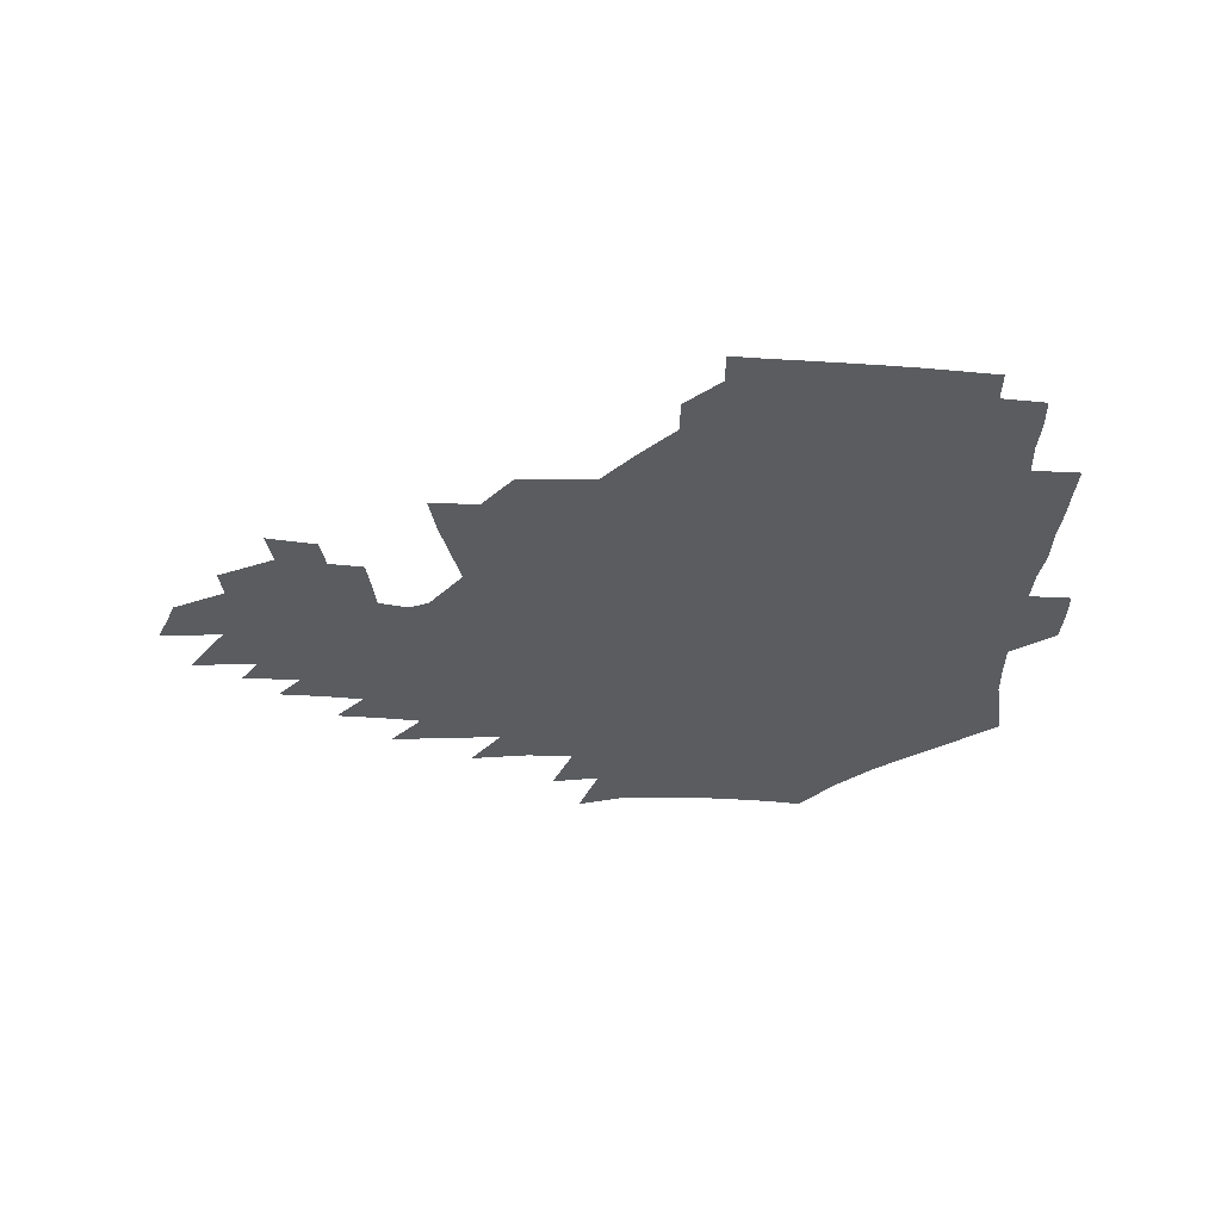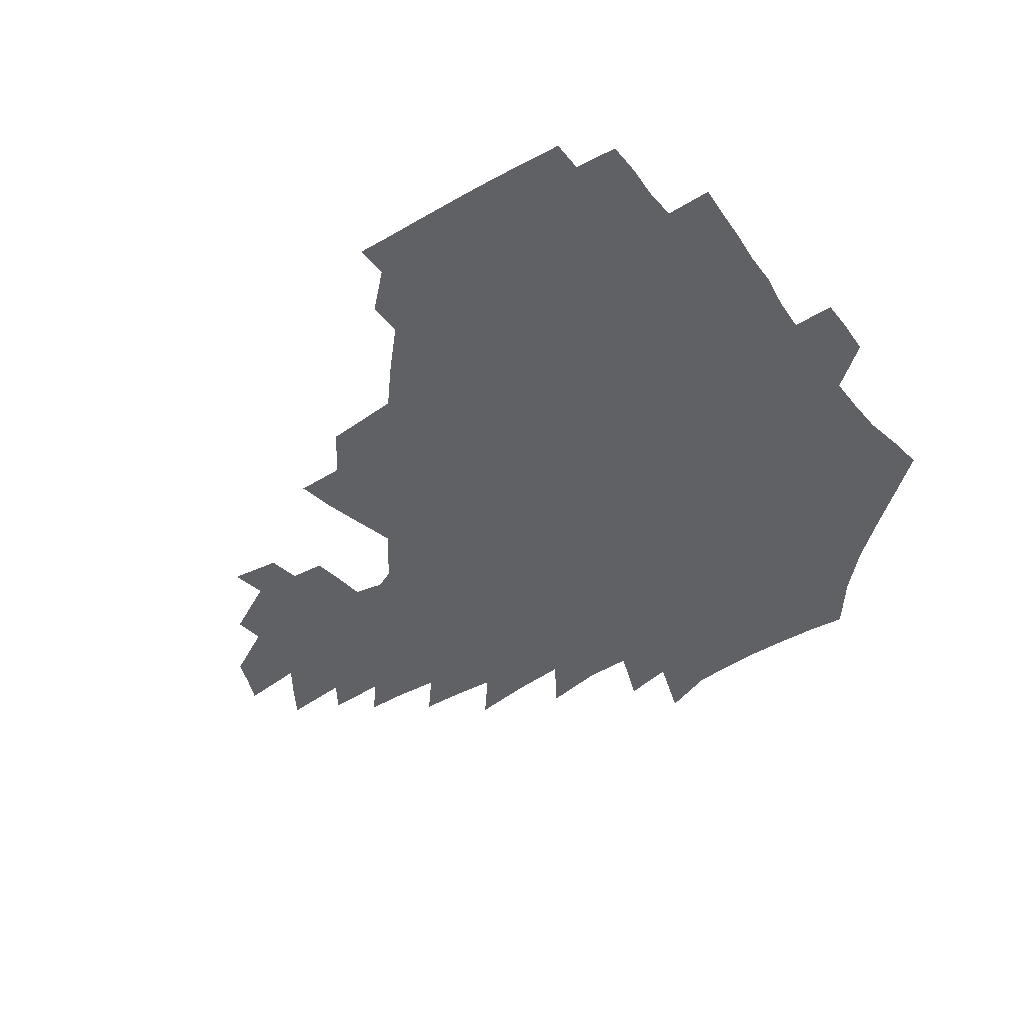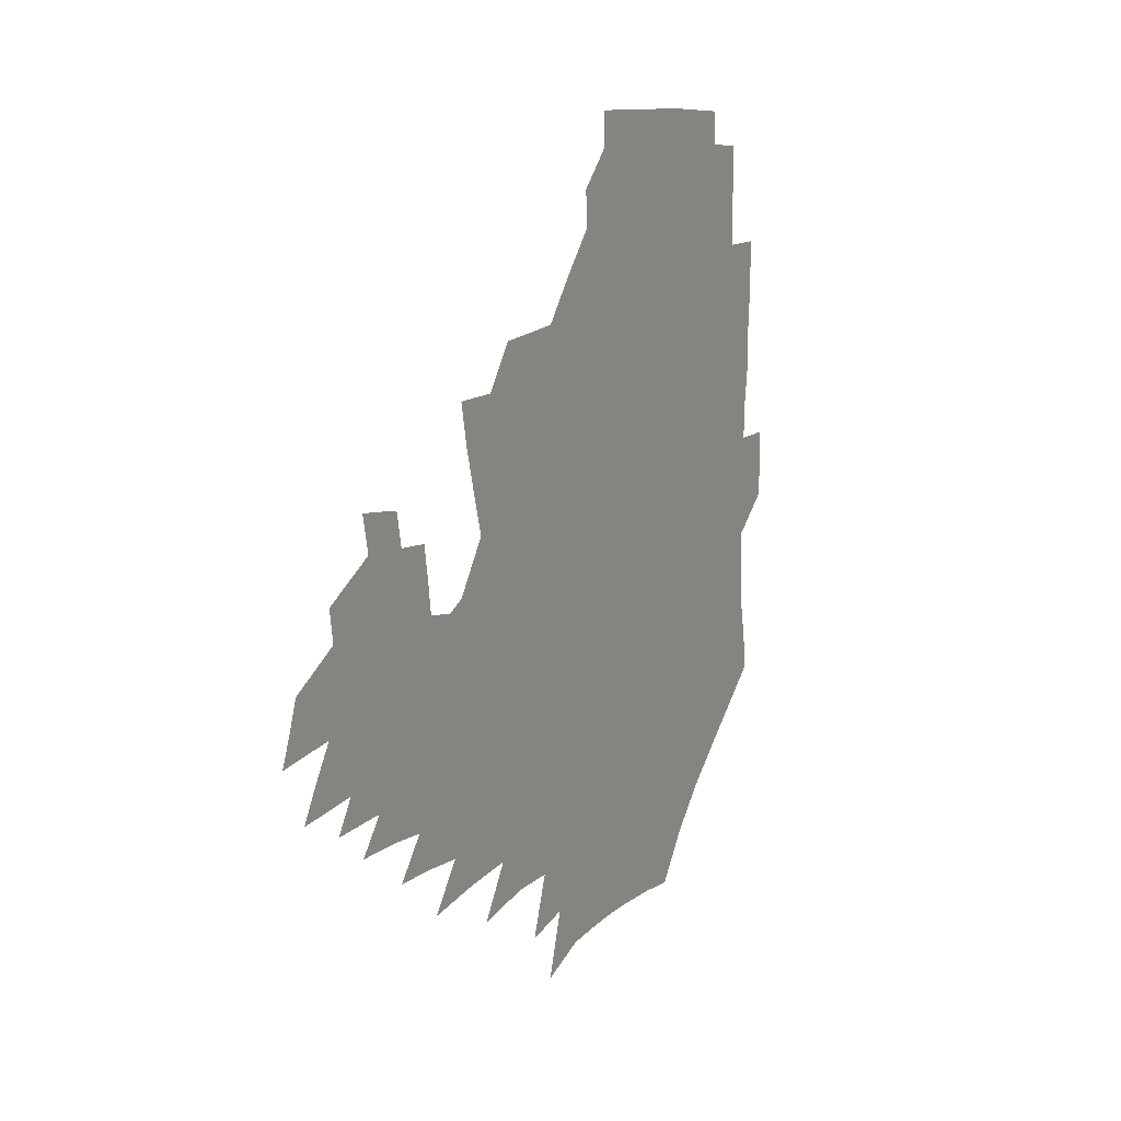
<metadata>
{"format":"obj","ext":"obj","renderer":"f3d","projection":"perspective","resolution":1024,"background":"white","views":[{"elev":-34.1,"azim":177.8,"up":"+Z"},{"elev":-48.7,"azim":-144.4,"up":"+Z"},{"elev":13.7,"azim":117.2,"up":"+Y"}]}
</metadata>
<code>
v 188.5 254.3 0
v 187.9 268.8 0
v 188.3 283 0
v 200.8 176.5 0
v 203.1 192 0
v 206.6 208.5 0
v 207.5 224.2 0
v 208 239.8 0
v 207 254.6 0
v 207.2 269.2 0
v 206.9 283.6 0
v 206.3 298.4 0
v 204.1 313.5 0
v 204.2 328.2 0
v 203 342.9 0
v 202.6 357 0
v 201.9 370.6 0
v 218 163.2 0
v 219.4 178.6 0
v 222.6 194.8 0
v 224.5 210.4 0
v 227.6 226.3 0
v 228.5 240.9 0
v 226.1 255.4 0
v 225.9 270 0
v 225.3 284.7 0
v 224.8 299.4 0
v 224.2 314.1 0
v 223.1 328.9 0
v 223.1 343.3 0
v 223.4 357.4 0
v 222.4 371.1 0
v 223.4 385.4 0
v 222.8 399.7 0
v 223.6 413.6 0
v 236.1 149.4 0
v 235.8 164.6 0
v 238.2 180.7 0
v 239.6 196.1 0
v 241.2 211.5 0
v 242.6 226.6 0
v 245 241.8 0
v 242.9 256.1 0
v 241.6 270.7 0
v 241 285.4 0
v 242.1 300.1 0
v 240.6 314.9 0
v 240.2 329.7 0
v 241 344.3 0
v 241.1 358.7 0
v 240.7 373 0
v 241.3 387.3 0
v 241.7 401.5 0
v 242.8 415.5 0
v 243.2 429.4 0
v 254.3 134.9 0
v 255.4 151.6 0
v 255.9 167.3 0
v 256.2 182.6 0
v 257.3 197.8 0
v 257.7 212.7 0
v 258.2 227.4 0
v 259.2 242.2 0
v 258.4 256.6 0
v 257.4 271.2 0
v 256.9 286 0
v 256.3 300.8 0
v 256.2 315.7 0
v 256.9 330.5 0
v 256.9 345.2 0
v 257.4 359.7 0
v 257.1 374.2 0
v 257.4 388.7 0
v 258.3 403 0
v 259.1 417.1 0
v 260.1 430.9 0
v 270.9 118.9 0
v 273.4 138.3 0
v 273.4 154.1 0
v 273 169.2 0
v 273.6 184.5 0
v 273.2 199 0
v 273.7 213.7 0
v 273.8 228.2 0
v 273.7 242.6 0
v 272.7 257 0
v 271.8 271.7 0
v 271.2 286.5 0
v 271.2 301.3 0
v 271.2 316.2 0
v 271.8 331.1 0
v 271.8 345.8 0
v 271.6 360.5 0
v 272.5 375.2 0
v 272.7 389.7 0
v 274.2 404.3 0
v 274.3 418.3 0
v 275.9 432.3 0
v 286.1 99.93 0
v 288.5 122.5 0
v 289.2 140.2 0
v 288.8 155.6 0
v 289.2 171.2 0
v 288.9 185.8 0
v 288.8 200.2 0
v 288.7 214.6 0
v 288.9 228.8 0
v 288 243 0
v 287.2 257.3 0
v 286.2 272.1 0
v 286.2 286.8 0
v 285.8 301.7 0
v 285.9 316.6 0
v 286.3 331.5 0
v 286.5 346.4 0
v 287.1 361.3 0
v 287.2 376 0
v 288.2 390.8 0
v 288.5 405.1 0
v 289.5 419.4 0
v 290.2 433.2 0
v 303.3 102.2 0
v 304.4 124.8 0
v 304.2 141.7 0
v 303.7 156.9 0
v 303.6 172.3 0
v 303.5 187 0
v 302.8 200.9 0
v 303.4 215.5 0
v 303.7 229.4 0
v 302.5 243.2 0
v 301.4 257.6 0
v 300.7 272.3 0
v 300.6 287 0
v 300.3 302 0
v 300.8 316.9 0
v 300.8 331.8 0
v 301.3 346.8 0
v 301.7 361.6 0
v 302 376.5 0
v 302.7 391.3 0
v 302.9 405.7 0
v 303.9 420.1 0
v 304.5 434 0
v 320.2 103.4 0
v 319.5 125.2 0
v 318.7 142.2 0
v 318.1 158.1 0
v 317.7 173.5 0
v 317.3 187.9 0
v 317.1 202.1 0
v 317.2 216.1 0
v 317.5 229.8 0
v 316.7 243.3 0
v 315.8 257.5 0
v 315 272.3 0
v 314.7 287.3 0
v 314.7 302.2 0
v 315 317.1 0
v 315.4 332 0
v 315.8 346.9 0
v 316.3 361.9 0
v 316.7 376.8 0
v 317.3 391.9 0
v 317.8 406.4 0
v 318.4 420.7 0
v 318.9 434.7 0
v 337.2 104.2 0
v 334.7 125.2 0
v 333.3 142.1 0
v 332.1 158.6 0
v 331.3 174.4 0
v 330.8 188.5 0
v 330.5 202.7 0
v 330.3 216.4 0
v 330.4 230.2 0
v 330.1 243.5 0
v 329.7 257.3 0
v 329 272.3 0
v 328.7 287.8 0
v 328.9 302.3 0
v 329.4 317 0
v 330 332 0
v 330.5 347 0
v 331.1 361.9 0
v 331.7 377 0
v 332.1 392.1 0
v 332.7 406.7 0
v 333.1 421.2 0
v 333.5 435.3 0
v 354.3 103.9 0
v 350.5 124.9 0
v 348 142.7 0
v 346.4 158.5 0
v 345 174.5 0
v 344.2 189 0
v 343.6 203.1 0
v 343.3 217 0
v 343.1 230.5 0
v 343.1 243.7 0
v 343 257.4 0
v 342.8 272 0
v 342.7 287.3 0
v 343.2 301.9 0
v 343.9 316.7 0
v 344.8 331.5 0
v 345.4 346.7 0
v 346.2 361.7 0
v 347 376.9 0
v 347.6 392 0
v 347.6 407.2 0
v 348.3 421.8 0
v 348.7 436.2 0
v 371.9 103.1 0
v 367 124.2 0
v 363.2 142.9 0
v 360.8 159.1 0
v 358.6 175.2 0
v 357.8 189 0
v 356.8 203.3 0
v 356.2 217.3 0
v 355.8 230.9 0
v 355.9 243.9 0
v 356.1 257.3 0
v 356.4 271.6 0
v 356.9 286.2 0
v 357.6 301 0
v 358.6 315.8 0
v 359.7 331 0
v 360.7 346.1 0
v 361.7 361.2 0
v 362.8 376.5 0
v 363.4 391.9 0
v 363.9 407.3 0
v 394.3 95.64 0
v 385.9 121.4 0
v 379.1 143.4 0
v 375.5 159.6 0
v 372.9 175.1 0
v 370.9 190.2 0
v 370 203.7 0
v 368.8 218 0
v 368.4 231.1 0
v 368.3 244 0
v 368.9 257.2 0
v 369.7 271 0
v 370.7 285.1 0
v 371.8 299.6 0
v 373.1 314.7 0
v 374.5 330 0
v 376 345.2 0
v 377.3 360.4 0
v 378.9 375.8 0
v 407.6 117.5 0
v 398.9 141.3 0
v 391.1 160.1 0
v 387.6 175.4 0
v 385.3 190 0
v 383 204.5 0
v 381.3 218.5 0
v 380.8 231.4 0
v 380.9 244.1 0
v 381.6 256.9 0
v 382.7 270.3 0
v 384 283.9 0
v 385.7 298.5 0
v 387.5 313.4 0
v 389.5 328.8 0
v 391.3 343.9 0
v 393.4 359.1 0
v 419.6 141.8 0
v 410.2 159.3 0
v 405.3 174.1 0
v 401.8 188.8 0
v 397.9 203.7 0
v 395.5 217.7 0
v 395.4 230.6 0
v 394.7 243.7 0
v 394.8 256.7 0
v 396.1 269.7 0
v 397.8 283.2 0
v 399.6 297.2 0
v 402.1 312.1 0
v 404.3 327.1 0
v 406.8 342.4 0
v 410.2 358.2 0
v 446.6 137.9 0
v 433.2 157.8 0
v 423.8 173.6 0
v 420.2 187.5 0
v 414.5 202.6 0
v 409.6 217.5 0
v 409.1 230.2 0
v 408.7 243.1 0
v 409.4 255.9 0
v 410.4 268.9 0
v 411.6 282.1 0
v 413.9 295.7 0
v 417.4 310.5 0
v 419.8 325.5 0
v 423 341.1 0
v 427.4 357.5 0
v 457.5 156.5 0
v 447.8 171.7 0
v 440.9 185.8 0
v 433.6 200.9 0
v 426 216.5 0
v 423.3 229.7 0
v 422.4 242.4 0
v 423.8 254.8 0
v 424.8 267.4 0
v 426.1 280.3 0
v 429.9 293.6 0
v 433.8 308.5 0
v 437.3 324.3 0
v 441 340.3 0
v 484.4 153.7 0
v 470 171.2 0
v 460.5 185.5 0
v 453.9 199 0
v 445.2 214.5 0
v 440 228.3 0
v 438.7 240.7 0
v 439.6 252.8 0
v 440.3 265.1 0
v 443.9 277 0
v 448.7 288.9 0
v 453.8 306.1 0
v 458.9 323.9 0
v 462.4 340.8 0
v 488.9 173.1 0
v 478.2 187.1 0
v 469.9 200.3 0
v 463.9 213.1 0
v 457 227.1 0
v 454.1 239.1 0
v 455.8 249.9 0
v 458.5 260.1 0
v 463.6 268.6 0
v 508.5 174.3 0
v 495.7 189.2 0
v 486.4 202 0
v 477.5 215.1 0
v 472.1 226.9 0
v 468.5 238.1 0
v 467.8 248.1 0
v 469.2 257.1 0
v 472.4 264.9 0
v 514.1 191.1 0
v 505.1 203.2 0
v 497.8 215.1 0
v 491 226.6 0
v 487.2 237.3 0
v 484.5 247.5 0
v 484 257.3 0
v 485.6 267.8 0
v 487.4 280.7 0
v 489.8 294.5 0
v 534 191.9 0
v 523 205 0
v 518.9 216.1 0
v 511.7 227.5 0
v 507.7 238.4 0
v 505.7 249.5 0
v 504.8 260.7 0
v 503.3 271.9 0
v 503.6 283.6 0
v 505.3 296.3 0
v 508.2 310.2 0
v 549.5 204.8 0
v 541.4 217 0
v 535.8 228.5 0
v 530.9 239.8 0
v 528.5 250.9 0
v 526.7 262.3 0
v 525.5 274 0
v 526.9 286.1 0
v 527.2 298.4 0
v 530.6 313.7 0
v 570.8 215.3 0
v 563 227.9 0
v 554.3 240.7 0
v 552.1 251.3 0
v 550.4 262.1 0
v 550.5 272.8 0
v 552.4 286 0
v 582.8 238.3 0
v 577.9 249.7 0
v 573.8 260.9 0
f 8 9 1
f 1 9 2
f 9 10 2
f 2 10 3
f 10 11 3
f 18 19 4
f 4 19 5
f 19 20 5
f 5 20 6
f 20 21 6
f 6 21 7
f 21 22 7
f 7 22 8
f 22 23 8
f 8 23 9
f 23 24 9
f 9 24 10
f 24 25 10
f 10 25 11
f 25 26 11
f 11 26 12
f 26 27 12
f 12 27 13
f 27 28 13
f 13 28 14
f 28 29 14
f 14 29 15
f 29 30 15
f 15 30 16
f 30 31 16
f 16 31 17
f 31 32 17
f 36 37 18
f 18 37 19
f 37 38 19
f 19 38 20
f 38 39 20
f 20 39 21
f 39 40 21
f 21 40 22
f 40 41 22
f 22 41 23
f 41 42 23
f 23 42 24
f 42 43 24
f 24 43 25
f 43 44 25
f 25 44 26
f 44 45 26
f 26 45 27
f 45 46 27
f 27 46 28
f 46 47 28
f 28 47 29
f 47 48 29
f 29 48 30
f 48 49 30
f 30 49 31
f 49 50 31
f 31 50 32
f 50 51 32
f 32 51 33
f 51 52 33
f 33 52 34
f 52 53 34
f 34 53 35
f 53 54 35
f 56 57 36
f 36 57 37
f 57 58 37
f 37 58 38
f 58 59 38
f 38 59 39
f 59 60 39
f 39 60 40
f 60 61 40
f 40 61 41
f 61 62 41
f 41 62 42
f 62 63 42
f 42 63 43
f 63 64 43
f 43 64 44
f 64 65 44
f 44 65 45
f 65 66 45
f 45 66 46
f 66 67 46
f 46 67 47
f 67 68 47
f 47 68 48
f 68 69 48
f 48 69 49
f 69 70 49
f 49 70 50
f 70 71 50
f 50 71 51
f 71 72 51
f 51 72 52
f 72 73 52
f 52 73 53
f 73 74 53
f 53 74 54
f 74 75 54
f 54 75 55
f 75 76 55
f 77 78 56
f 56 78 57
f 78 79 57
f 57 79 58
f 79 80 58
f 58 80 59
f 80 81 59
f 59 81 60
f 81 82 60
f 60 82 61
f 82 83 61
f 61 83 62
f 83 84 62
f 62 84 63
f 84 85 63
f 63 85 64
f 85 86 64
f 64 86 65
f 86 87 65
f 65 87 66
f 87 88 66
f 66 88 67
f 88 89 67
f 67 89 68
f 89 90 68
f 68 90 69
f 90 91 69
f 69 91 70
f 91 92 70
f 70 92 71
f 92 93 71
f 71 93 72
f 93 94 72
f 72 94 73
f 94 95 73
f 73 95 74
f 95 96 74
f 74 96 75
f 96 97 75
f 75 97 76
f 97 98 76
f 99 100 77
f 77 100 78
f 100 101 78
f 78 101 79
f 101 102 79
f 79 102 80
f 102 103 80
f 80 103 81
f 103 104 81
f 81 104 82
f 104 105 82
f 82 105 83
f 105 106 83
f 83 106 84
f 106 107 84
f 84 107 85
f 107 108 85
f 85 108 86
f 108 109 86
f 86 109 87
f 109 110 87
f 87 110 88
f 110 111 88
f 88 111 89
f 111 112 89
f 89 112 90
f 112 113 90
f 90 113 91
f 113 114 91
f 91 114 92
f 114 115 92
f 92 115 93
f 115 116 93
f 93 116 94
f 116 117 94
f 94 117 95
f 117 118 95
f 95 118 96
f 118 119 96
f 96 119 97
f 119 120 97
f 97 120 98
f 120 121 98
f 99 122 100
f 122 123 100
f 100 123 101
f 123 124 101
f 101 124 102
f 124 125 102
f 102 125 103
f 125 126 103
f 103 126 104
f 126 127 104
f 104 127 105
f 127 128 105
f 105 128 106
f 128 129 106
f 106 129 107
f 129 130 107
f 107 130 108
f 130 131 108
f 108 131 109
f 131 132 109
f 109 132 110
f 132 133 110
f 110 133 111
f 133 134 111
f 111 134 112
f 134 135 112
f 112 135 113
f 135 136 113
f 113 136 114
f 136 137 114
f 114 137 115
f 137 138 115
f 115 138 116
f 138 139 116
f 116 139 117
f 139 140 117
f 117 140 118
f 140 141 118
f 118 141 119
f 141 142 119
f 119 142 120
f 142 143 120
f 120 143 121
f 143 144 121
f 122 145 123
f 145 146 123
f 123 146 124
f 146 147 124
f 124 147 125
f 147 148 125
f 125 148 126
f 148 149 126
f 126 149 127
f 149 150 127
f 127 150 128
f 150 151 128
f 128 151 129
f 151 152 129
f 129 152 130
f 152 153 130
f 130 153 131
f 153 154 131
f 131 154 132
f 154 155 132
f 132 155 133
f 155 156 133
f 133 156 134
f 156 157 134
f 134 157 135
f 157 158 135
f 135 158 136
f 158 159 136
f 136 159 137
f 159 160 137
f 137 160 138
f 160 161 138
f 138 161 139
f 161 162 139
f 139 162 140
f 162 163 140
f 140 163 141
f 163 164 141
f 141 164 142
f 164 165 142
f 142 165 143
f 165 166 143
f 143 166 144
f 166 167 144
f 145 168 146
f 168 169 146
f 146 169 147
f 169 170 147
f 147 170 148
f 170 171 148
f 148 171 149
f 171 172 149
f 149 172 150
f 172 173 150
f 150 173 151
f 173 174 151
f 151 174 152
f 174 175 152
f 152 175 153
f 175 176 153
f 153 176 154
f 176 177 154
f 154 177 155
f 177 178 155
f 155 178 156
f 178 179 156
f 156 179 157
f 179 180 157
f 157 180 158
f 180 181 158
f 158 181 159
f 181 182 159
f 159 182 160
f 182 183 160
f 160 183 161
f 183 184 161
f 161 184 162
f 184 185 162
f 162 185 163
f 185 186 163
f 163 186 164
f 186 187 164
f 164 187 165
f 187 188 165
f 165 188 166
f 188 189 166
f 166 189 167
f 189 190 167
f 168 191 169
f 191 192 169
f 169 192 170
f 192 193 170
f 170 193 171
f 193 194 171
f 171 194 172
f 194 195 172
f 172 195 173
f 195 196 173
f 173 196 174
f 196 197 174
f 174 197 175
f 197 198 175
f 175 198 176
f 198 199 176
f 176 199 177
f 199 200 177
f 177 200 178
f 200 201 178
f 178 201 179
f 201 202 179
f 179 202 180
f 202 203 180
f 180 203 181
f 203 204 181
f 181 204 182
f 204 205 182
f 182 205 183
f 205 206 183
f 183 206 184
f 206 207 184
f 184 207 185
f 207 208 185
f 185 208 186
f 208 209 186
f 186 209 187
f 209 210 187
f 187 210 188
f 210 211 188
f 188 211 189
f 211 212 189
f 189 212 190
f 212 213 190
f 191 214 192
f 214 215 192
f 192 215 193
f 215 216 193
f 193 216 194
f 216 217 194
f 194 217 195
f 217 218 195
f 195 218 196
f 218 219 196
f 196 219 197
f 219 220 197
f 197 220 198
f 220 221 198
f 198 221 199
f 221 222 199
f 199 222 200
f 222 223 200
f 200 223 201
f 223 224 201
f 201 224 202
f 224 225 202
f 202 225 203
f 225 226 203
f 203 226 204
f 226 227 204
f 204 227 205
f 227 228 205
f 205 228 206
f 228 229 206
f 206 229 207
f 229 230 207
f 207 230 208
f 230 231 208
f 208 231 209
f 231 232 209
f 209 232 210
f 232 233 210
f 210 233 211
f 233 234 211
f 211 234 212
f 214 235 215
f 235 236 215
f 215 236 216
f 236 237 216
f 216 237 217
f 237 238 217
f 217 238 218
f 238 239 218
f 218 239 219
f 239 240 219
f 219 240 220
f 240 241 220
f 220 241 221
f 241 242 221
f 221 242 222
f 242 243 222
f 222 243 223
f 243 244 223
f 223 244 224
f 244 245 224
f 224 245 225
f 245 246 225
f 225 246 226
f 246 247 226
f 226 247 227
f 247 248 227
f 227 248 228
f 248 249 228
f 228 249 229
f 249 250 229
f 229 250 230
f 250 251 230
f 230 251 231
f 251 252 231
f 231 252 232
f 252 253 232
f 232 253 233
f 236 254 237
f 254 255 237
f 237 255 238
f 255 256 238
f 238 256 239
f 256 257 239
f 239 257 240
f 257 258 240
f 240 258 241
f 258 259 241
f 241 259 242
f 259 260 242
f 242 260 243
f 260 261 243
f 243 261 244
f 261 262 244
f 244 262 245
f 262 263 245
f 245 263 246
f 263 264 246
f 246 264 247
f 264 265 247
f 247 265 248
f 265 266 248
f 248 266 249
f 266 267 249
f 249 267 250
f 267 268 250
f 250 268 251
f 268 269 251
f 251 269 252
f 269 270 252
f 252 270 253
f 255 271 256
f 271 272 256
f 256 272 257
f 272 273 257
f 257 273 258
f 273 274 258
f 258 274 259
f 274 275 259
f 259 275 260
f 275 276 260
f 260 276 261
f 276 277 261
f 261 277 262
f 277 278 262
f 262 278 263
f 278 279 263
f 263 279 264
f 279 280 264
f 264 280 265
f 280 281 265
f 265 281 266
f 281 282 266
f 266 282 267
f 282 283 267
f 267 283 268
f 283 284 268
f 268 284 269
f 284 285 269
f 269 285 270
f 285 286 270
f 271 287 272
f 287 288 272
f 272 288 273
f 288 289 273
f 273 289 274
f 289 290 274
f 274 290 275
f 290 291 275
f 275 291 276
f 291 292 276
f 276 292 277
f 292 293 277
f 277 293 278
f 293 294 278
f 278 294 279
f 294 295 279
f 279 295 280
f 295 296 280
f 280 296 281
f 296 297 281
f 281 297 282
f 297 298 282
f 282 298 283
f 298 299 283
f 283 299 284
f 299 300 284
f 284 300 285
f 300 301 285
f 285 301 286
f 301 302 286
f 288 303 289
f 303 304 289
f 289 304 290
f 304 305 290
f 290 305 291
f 305 306 291
f 291 306 292
f 306 307 292
f 292 307 293
f 307 308 293
f 293 308 294
f 308 309 294
f 294 309 295
f 309 310 295
f 295 310 296
f 310 311 296
f 296 311 297
f 311 312 297
f 297 312 298
f 312 313 298
f 298 313 299
f 313 314 299
f 299 314 300
f 314 315 300
f 300 315 301
f 315 316 301
f 301 316 302
f 303 317 304
f 317 318 304
f 304 318 305
f 318 319 305
f 305 319 306
f 319 320 306
f 306 320 307
f 320 321 307
f 307 321 308
f 321 322 308
f 308 322 309
f 322 323 309
f 309 323 310
f 323 324 310
f 310 324 311
f 324 325 311
f 311 325 312
f 325 326 312
f 312 326 313
f 326 327 313
f 313 327 314
f 327 328 314
f 314 328 315
f 328 329 315
f 315 329 316
f 329 330 316
f 318 331 319
f 331 332 319
f 319 332 320
f 332 333 320
f 320 333 321
f 333 334 321
f 321 334 322
f 334 335 322
f 322 335 323
f 335 336 323
f 323 336 324
f 336 337 324
f 324 337 325
f 337 338 325
f 325 338 326
f 338 339 326
f 326 339 327
f 331 340 332
f 340 341 332
f 332 341 333
f 341 342 333
f 333 342 334
f 342 343 334
f 334 343 335
f 343 344 335
f 335 344 336
f 344 345 336
f 336 345 337
f 345 346 337
f 337 346 338
f 346 347 338
f 338 347 339
f 347 348 339
f 341 349 342
f 349 350 342
f 342 350 343
f 350 351 343
f 343 351 344
f 351 352 344
f 344 352 345
f 352 353 345
f 345 353 346
f 353 354 346
f 346 354 347
f 354 355 347
f 347 355 348
f 355 356 348
f 349 359 350
f 359 360 350
f 350 360 351
f 360 361 351
f 351 361 352
f 361 362 352
f 352 362 353
f 362 363 353
f 353 363 354
f 363 364 354
f 354 364 355
f 364 365 355
f 355 365 356
f 365 366 356
f 356 366 357
f 366 367 357
f 357 367 358
f 367 368 358
f 360 370 361
f 370 371 361
f 361 371 362
f 371 372 362
f 362 372 363
f 372 373 363
f 363 373 364
f 373 374 364
f 364 374 365
f 374 375 365
f 365 375 366
f 375 376 366
f 366 376 367
f 376 377 367
f 367 377 368
f 377 378 368
f 368 378 369
f 378 379 369
f 371 380 372
f 380 381 372
f 372 381 373
f 381 382 373
f 373 382 374
f 382 383 374
f 374 383 375
f 383 384 375
f 375 384 376
f 384 385 376
f 376 385 377
f 385 386 377
f 377 386 378
f 382 387 383
f 387 388 383
f 383 388 384
f 388 389 384
f 384 389 385

</code>
